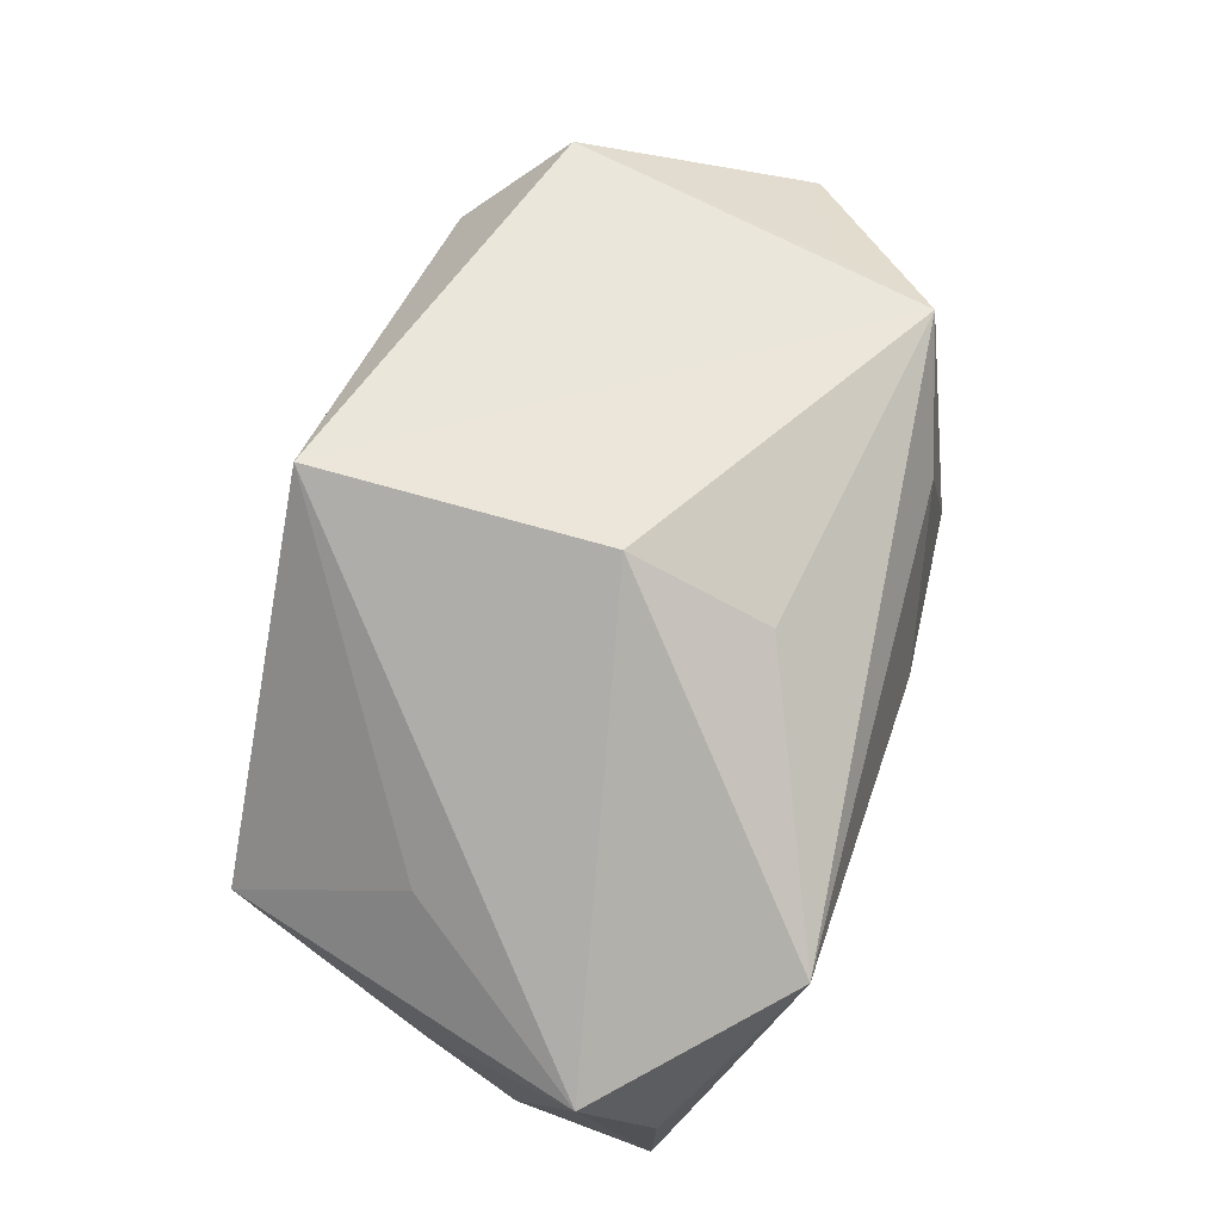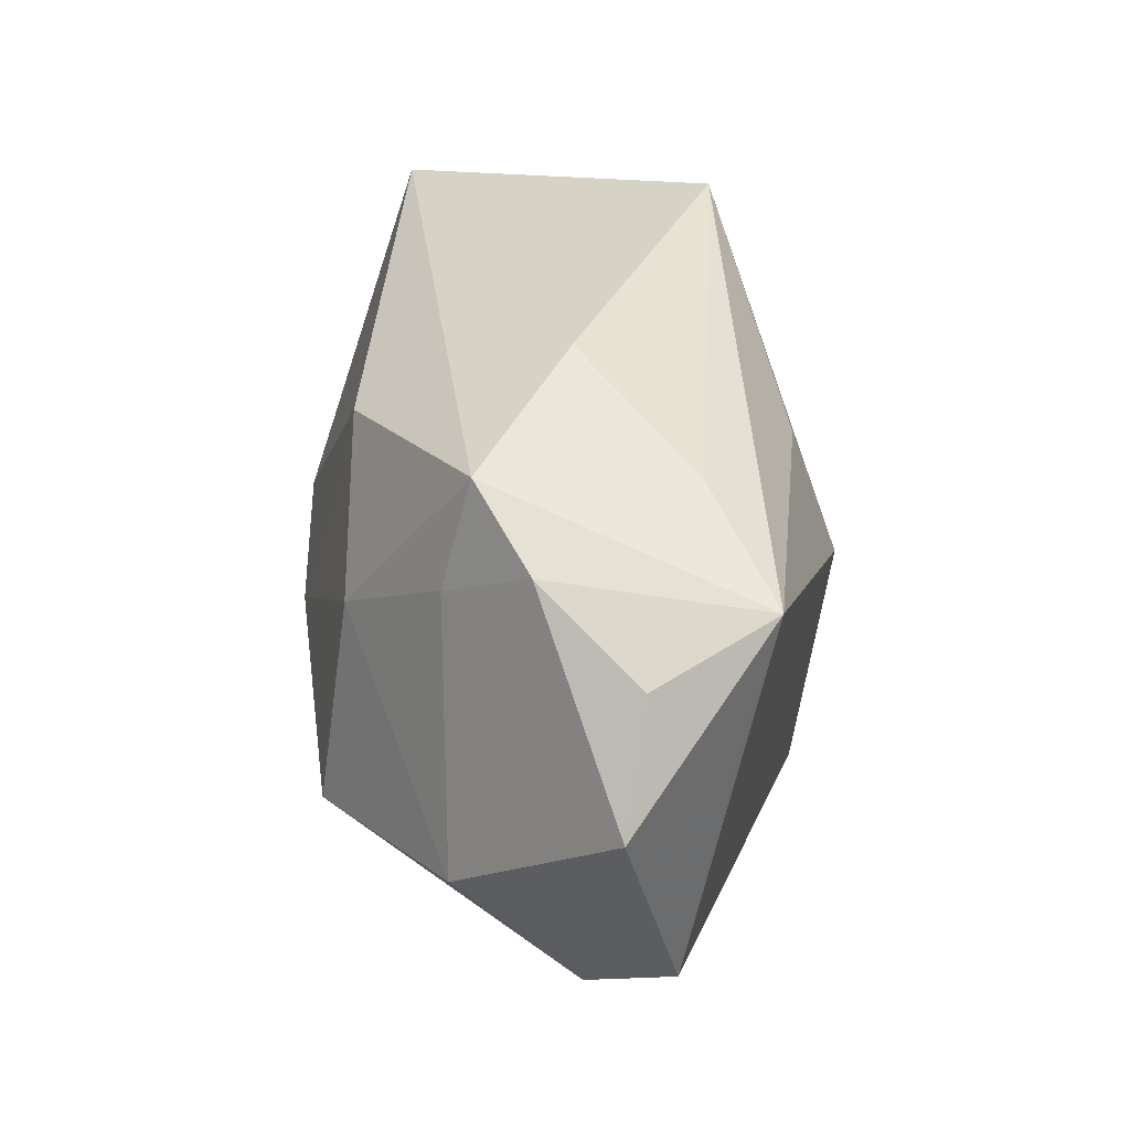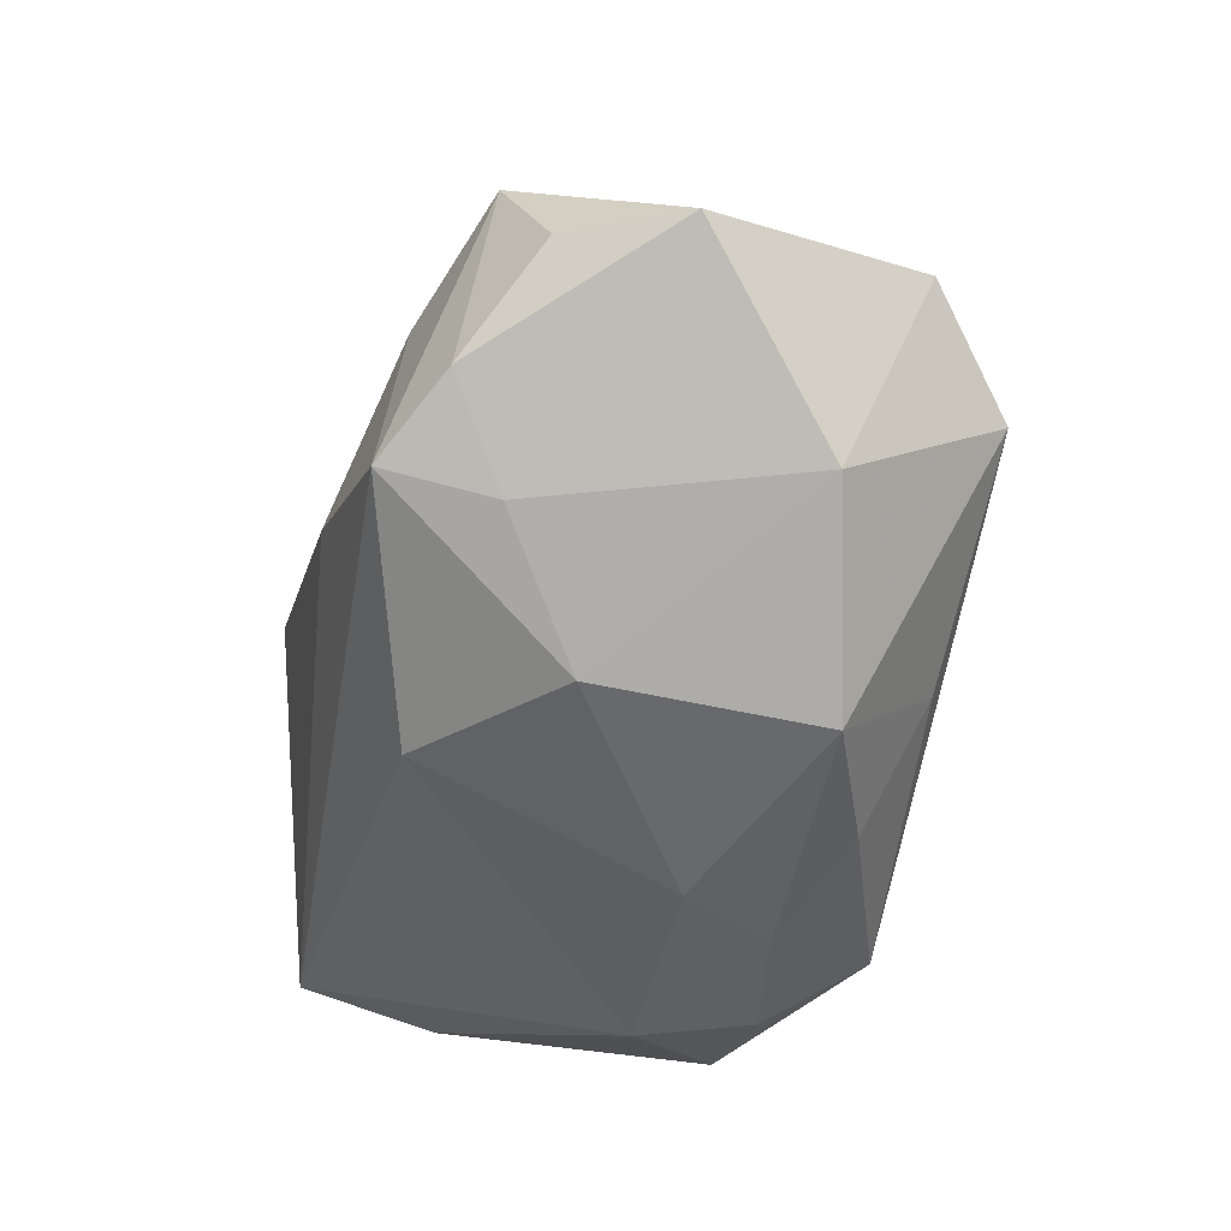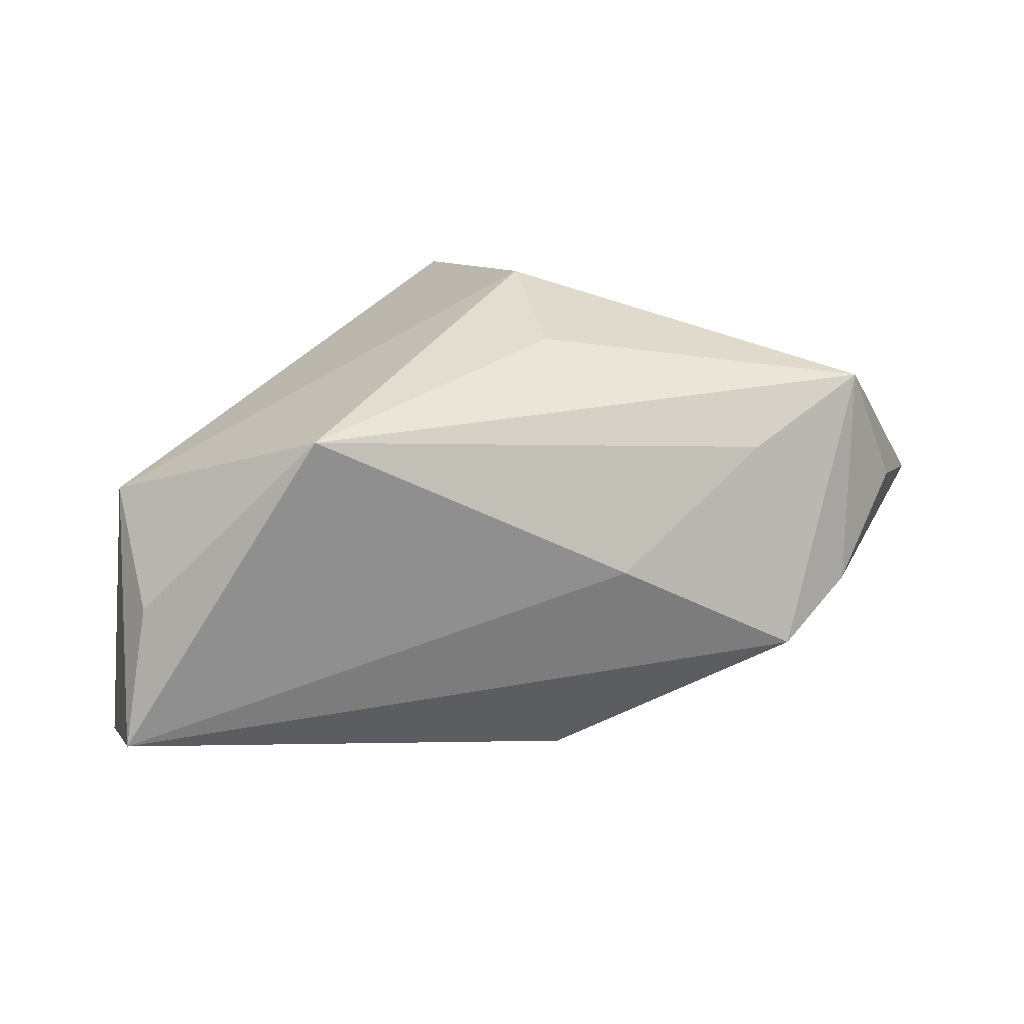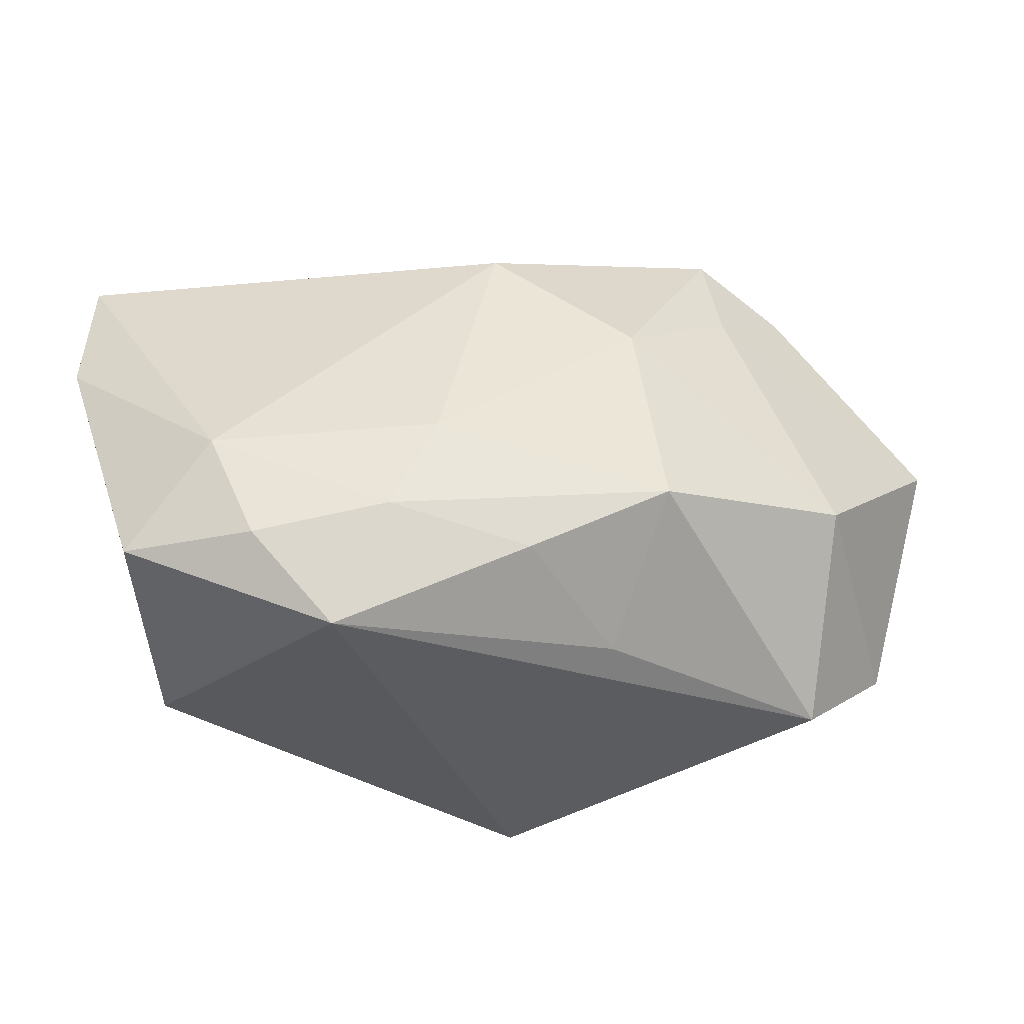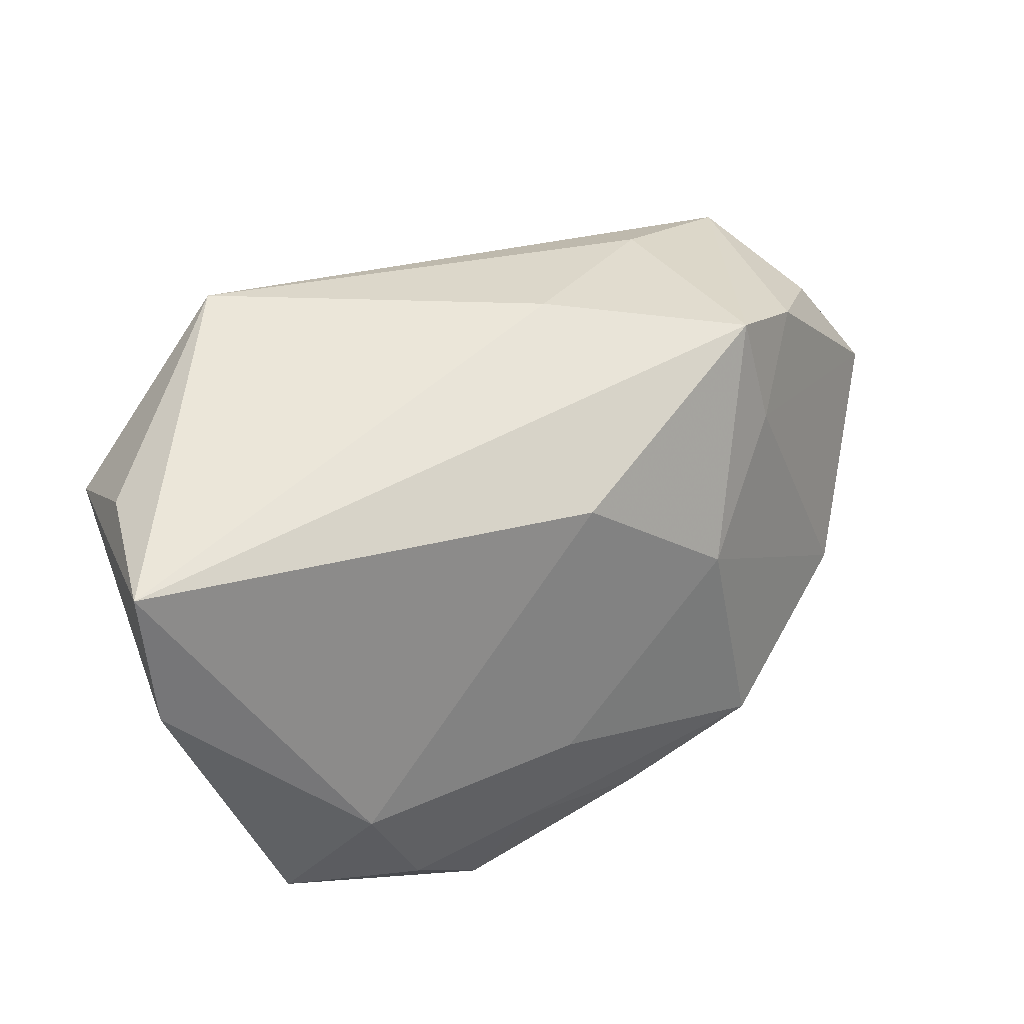
<metadata>
{"format":"obj","ext":"obj","renderer":"f3d","projection":"perspective","resolution":1024,"background":"white","views":[{"elev":78.7,"azim":110.6,"up":"+Z"},{"elev":36.9,"azim":-92.1,"up":"+Y"},{"elev":-42.2,"azim":-104.2,"up":"+Z"},{"elev":14.7,"azim":164.3,"up":"+Z"},{"elev":-34.3,"azim":-175.8,"up":"+Y"},{"elev":45.6,"azim":156.0,"up":"+Y"}]}
</metadata>
<code>
v -0.03757 0.01449 0.005944
v -0.006257 -0.01803 -0.02128
v -0.03396 -0.008382 -0.009782
v 0.01091 -0.02476 -0.02075
v 0.03019 -0.02046 0.0001113
v 0.02993 -0.01628 -0.02039
v -0.04408 0.00479 0.004051
v -0.03227 0.01769 0.01673
v 0.001875 -0.005904 -0.02339
v -0.02473 0.01492 -0.00974
v -0.01839 -0.01277 -0.02118
v 0.0179 -0.01685 -0.02363
v -0.03054 0.02031 -0.002521
v -0.02316 0.02474 -0.007055
v -0.02054 0.02236 0.0114
v 0.02557 -0.005171 0.01105
v -0.001156 -0.02442 0.02316
v -0.03103 -0.02368 0.001536
v 0.03554 -0.00202 -0.006066
v 0.02161 0.02646 0.01527
v -0.02383 0.008464 0.01875
v -0.01568 0.007072 -0.0182
v 0.005982 -0.0144 -0.02363
v 0.03602 0.01958 -0.0003922
v 0.03806 0.02004 -0.01286
v 0.03703 0.01294 0.00913
v -0.03476 0.0074 0.01375
v -0.003021 0.001857 0.0256
v -0.00232 0.01456 0.02107
v 0.0222 -0.006908 -0.02363
v -0.01285 -0.02274 -0.01125
v -0.03825 -0.01579 0.009151
v 0.03816 0.007373 -0.01565
v -0.00267 0.01797 -0.01729
v -0.006413 0.02646 0.001506
f 28 21 17
f 17 26 28
f 28 26 20
f 34 14 25
f 34 25 30
f 22 14 34
f 32 27 7
f 4 5 17
f 6 5 4
f 20 25 35
f 35 25 14
f 29 28 20
f 27 32 8
f 17 21 8
f 8 32 17
f 21 28 8
f 28 29 8
f 8 29 20
f 7 27 8
f 14 13 8
f 16 26 17
f 17 5 16
f 16 5 26
f 20 26 24
f 24 25 20
f 26 25 24
f 33 25 26
f 33 5 6
f 6 30 33
f 33 30 25
f 11 22 9
f 34 30 9
f 9 22 34
f 3 22 11
f 3 32 7
f 17 32 18
f 18 4 17
f 18 3 11
f 32 3 18
f 1 13 7
f 7 8 1
f 1 8 13
f 20 35 15
f 15 8 20
f 15 35 14
f 14 8 15
f 26 5 19
f 19 33 26
f 5 33 19
f 12 30 6
f 6 4 12
f 10 13 14
f 14 22 10
f 22 3 10
f 7 13 10
f 10 3 7
f 31 18 11
f 4 18 31
f 23 9 30
f 30 12 23
f 11 9 23
f 23 12 4
f 2 31 11
f 4 31 2
f 11 23 2
f 2 23 4

</code>
